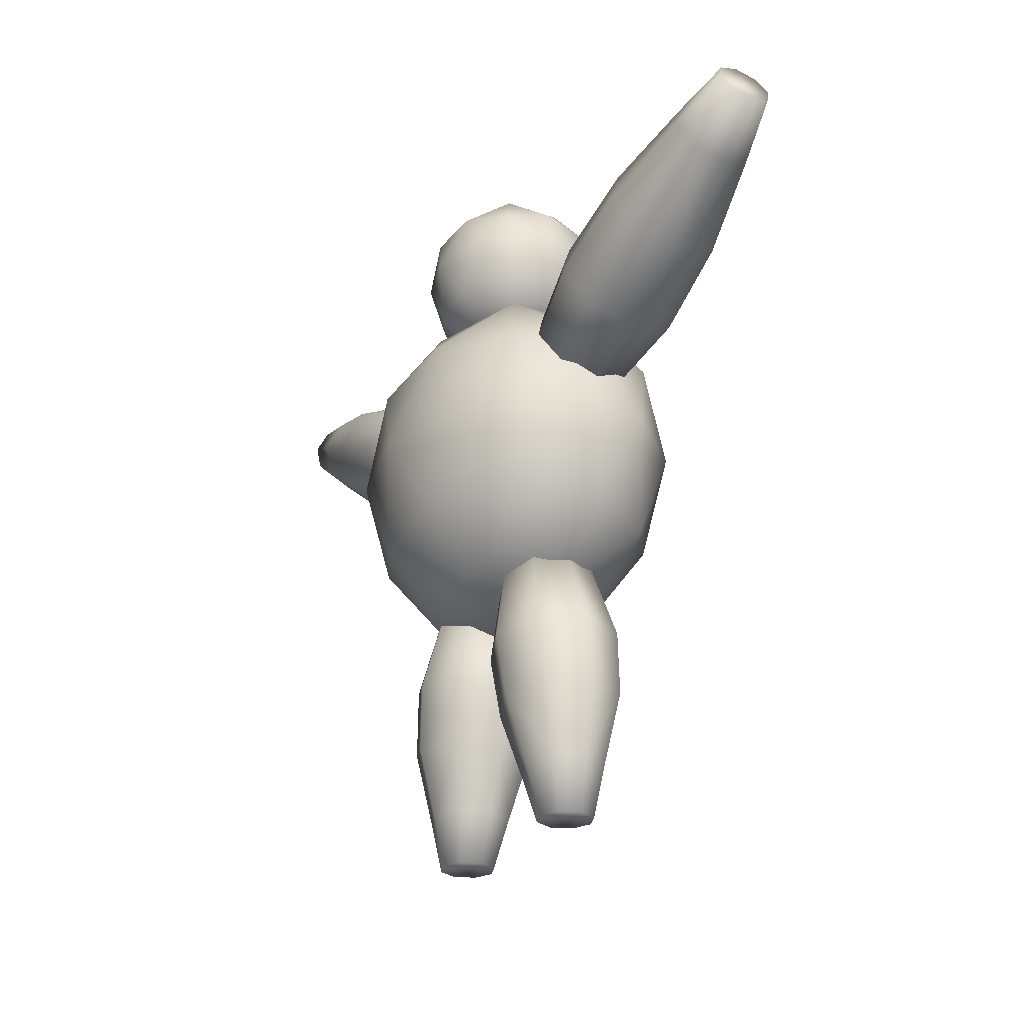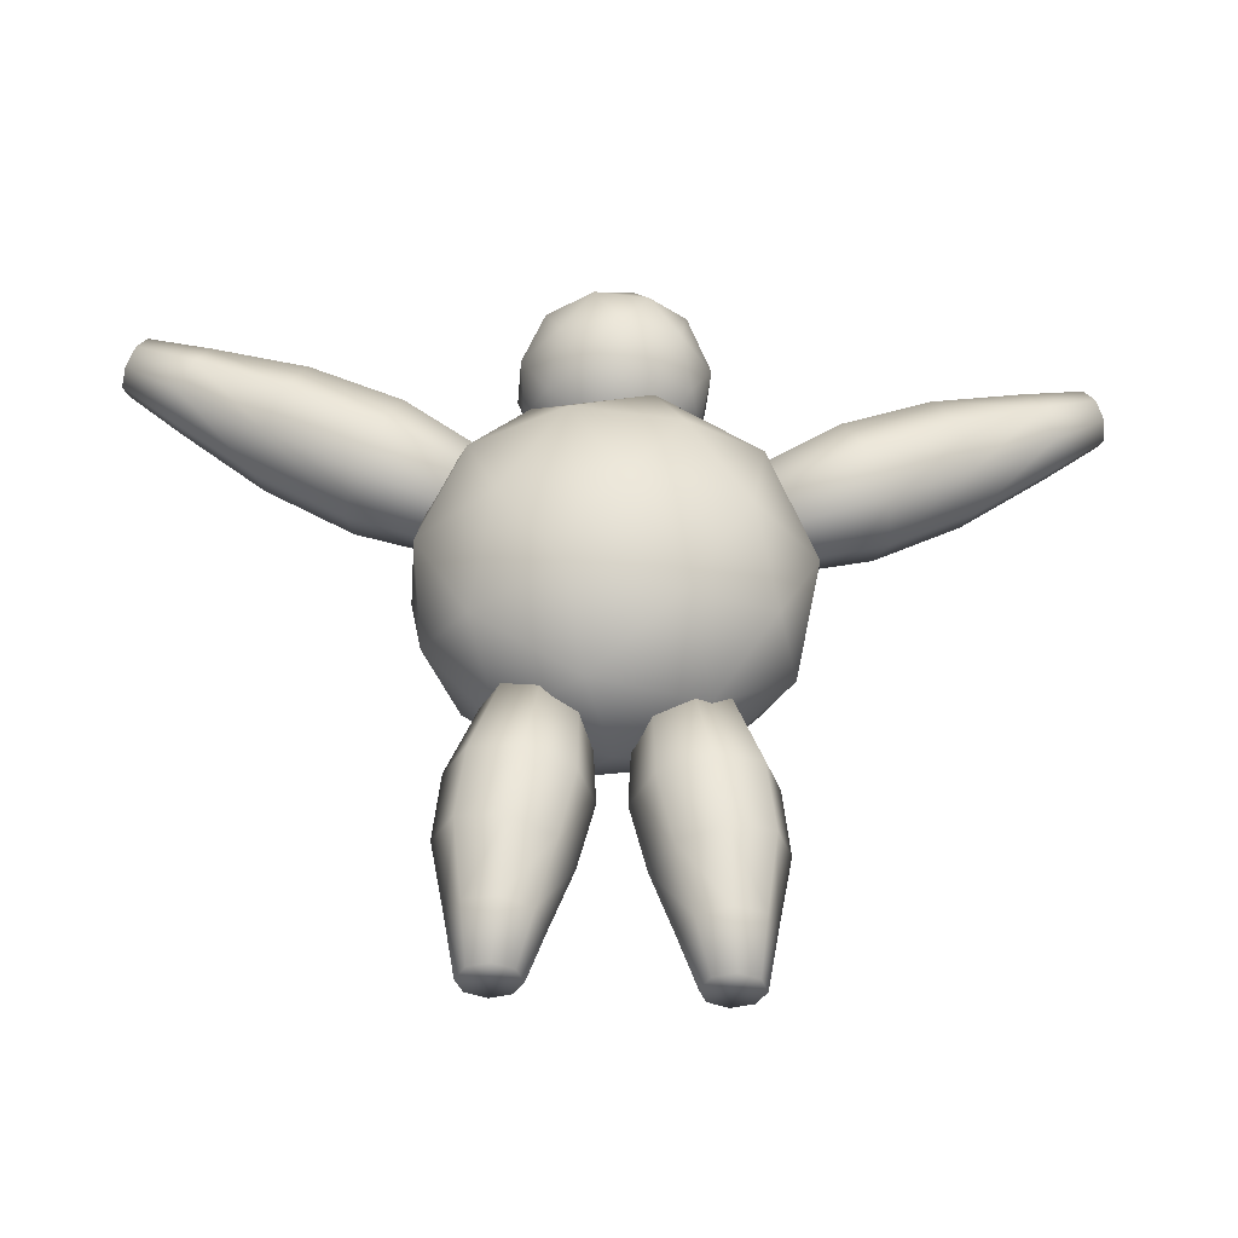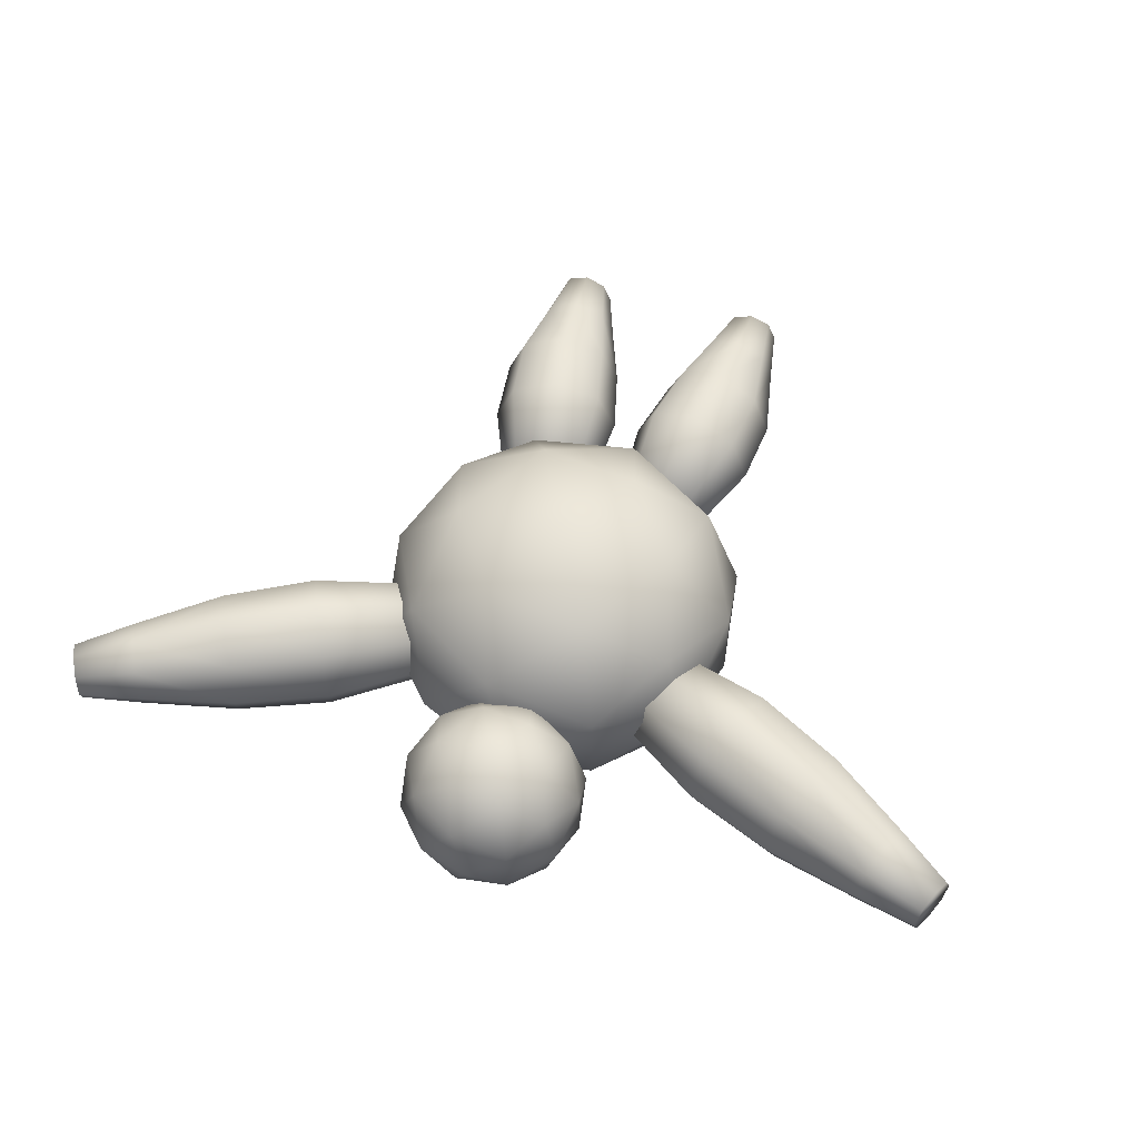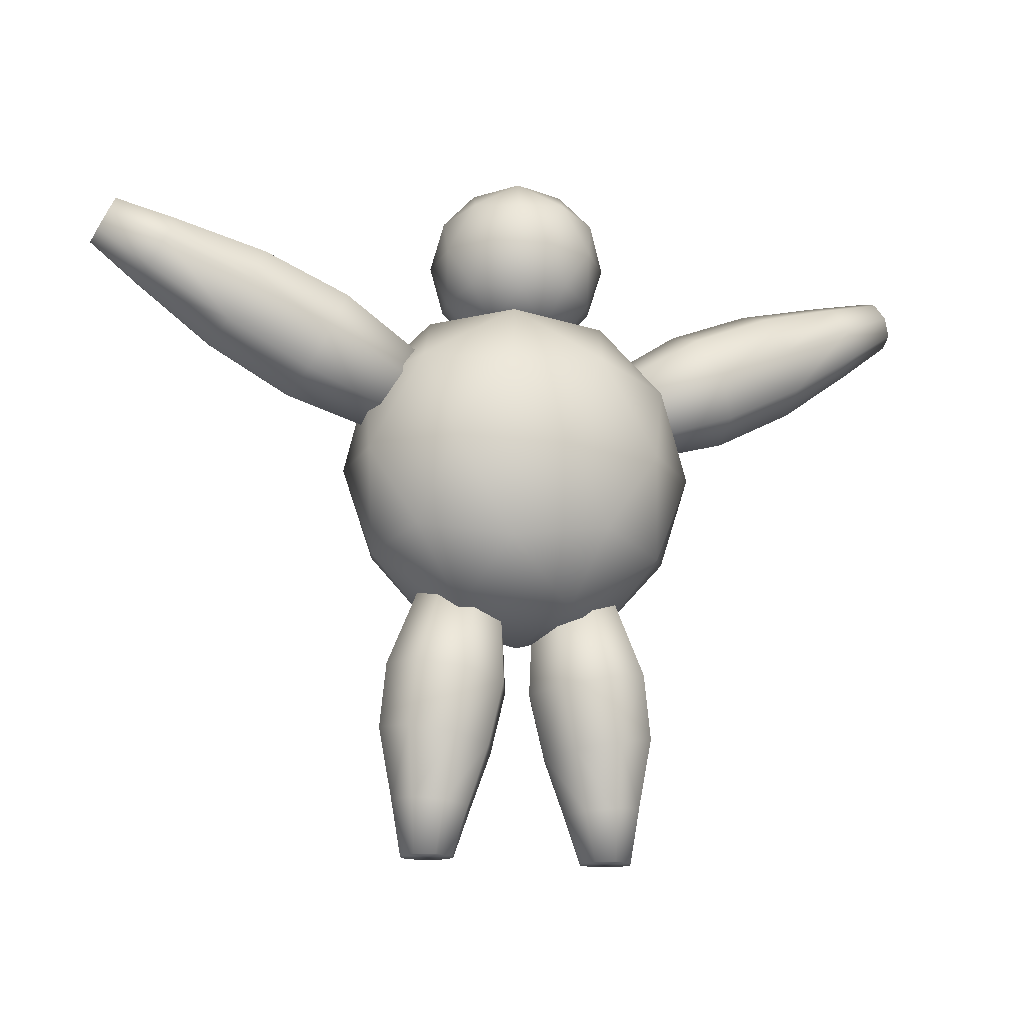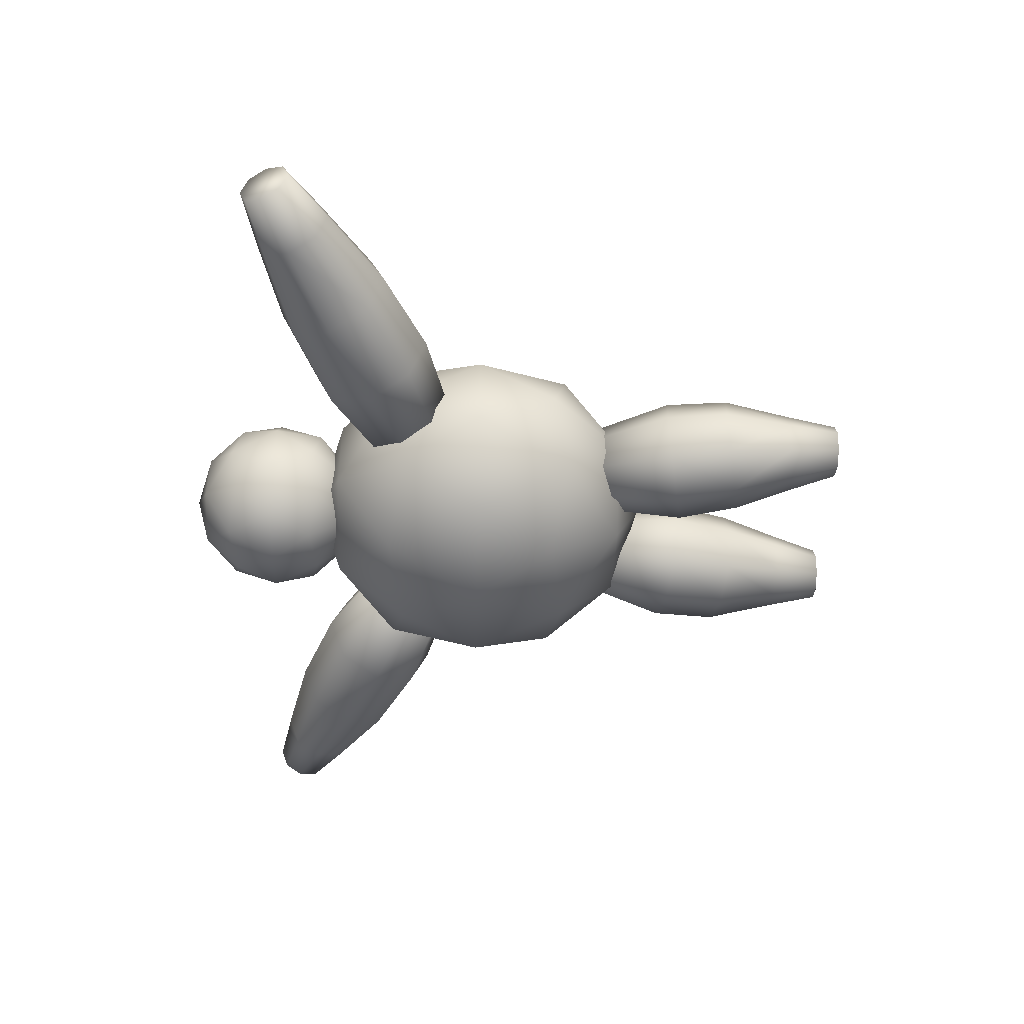
<metadata>
{"format":"obj","ext":"obj","renderer":"f3d","projection":"perspective","resolution":1024,"background":"white","views":[{"elev":-25.5,"azim":-119.7,"up":"+Y"},{"elev":-37.6,"azim":-4.7,"up":"+Y"},{"elev":57.3,"azim":-163.0,"up":"+Z"},{"elev":-15.4,"azim":159.4,"up":"+Y"},{"elev":-47.9,"azim":-91.5,"up":"+Z"}]}
</metadata>
<code>
o Cube
v -1.376 -1.051 0.8
v -0.3249 -1.701 0.8
v -1.902 -0 0.4944
v -1.376 -1.051 -0.8
v -1.701 1.051 0
v -1.176 -0 -1.294
v 1.376 1.051 -0.8
v 1.051 1.701 0
v -0.8506 1.701 -0.4944
v -0.8506 1.701 0.4944
v 0.3249 1.701 -0.8
v 0.3249 1.701 0.8
v -0.5257 1.051 -1.294
v 1.176 -0 -1.294
v 1.376 1.051 0.8
v 0 -0 -1.6
v -0.5257 1.051 1.294
v -1.902 -0 -0.4944
v -1.176 -0 1.294
v 1.902 -0 0.4944
v 0 -0 1.6
v 1.902 -0 -0.4944
v 1.176 -0 1.294
v 0.5257 -1.051 -1.294
v -0.3249 -1.701 -0.8
v 0.5257 -1.051 1.294
v 0.8506 -1.701 -0.4944
v 1.701 -1.051 0
v -1.051 -1.701 0
v 0.8506 -1.701 0.4944
v 0 2 0
v 1.789 0.8944 0
v 0.5528 0.8944 -1.361
v -1.447 0.8944 -0.8412
v -1.447 0.8944 0.8412
v 0.5528 0.8944 1.361
v 1.447 -0.8944 -0.8412
v -0.5528 -0.8944 -1.361
v -1.789 -0.8944 0
v -0.5528 -0.8944 1.361
v 1.447 -0.8944 0.8412
v 0 -2 0
v 0 1.5 0
v 0.7236 2.053 0.5257
v -0.2764 2.053 0.8506
v -0.8944 2.053 0
v -0.2764 2.053 -0.8506
v 0.7236 2.053 -0.5257
v 0.2764 2.947 0.8506
v -0.7236 2.947 0.5257
v -0.7236 2.947 -0.5257
v 0.2764 2.947 -0.8506
v 0.8944 2.947 0
v 0 3.5 0
v -0.1625 1.649 0.5
v 0.4253 1.649 0.309
v 0.2629 1.974 0.809
v 0.8506 1.974 0
v 0.4253 1.649 -0.309
v -0.5257 1.649 0
v -0.6882 1.974 0.5
v -0.1625 1.649 -0.5
v -0.6882 1.974 -0.5
v 0.2629 1.974 -0.809
v 0.9511 2.5 0.309
v 0.9511 2.5 -0.309
v 0 2.5 1
v 0.5878 2.5 0.809
v -0.9511 2.5 0.309
v -0.5878 2.5 0.809
v -0.5878 2.5 -0.809
v -0.9511 2.5 -0.309
v 0.5878 2.5 -0.809
v 0 2.5 -1
v 0.6882 3.026 0.5
v -0.2629 3.026 0.809
v -0.8506 3.026 0
v -0.2629 3.026 -0.809
v 0.6882 3.026 -0.5
v 0.1625 3.351 0.5
v 0.5257 3.351 0
v -0.4253 3.351 0.309
v -0.4253 3.351 -0.309
v 0.1625 3.351 -0.5
v -3.403 1.294 0.4596
v -4.263 1.851 0.3182
v -1.142 0.7471 0.5
v -4.731 2.421 0.3
v -1.292 0.4267 0.3536
v -4.821 2.228 0.2121
v -1.354 0.294 -0
v -4.858 2.149 0
v -1.292 0.4267 -0.3536
v -4.821 2.228 -0.2121
v -1.142 0.7471 -0.5
v -4.731 2.421 -0.3
v -0.993 1.068 -0.3536
v -4.642 2.613 -0.2121
v -0.9311 1.2 -0
v -4.605 2.693 0
v -0.993 1.068 0.3536
v -4.642 2.613 0.2121
v -2.498 0.8332 0.495
v -4.319 1.732 0
v -3.483 1.122 0
v -2.585 0.6473 -0
v -4.263 1.851 -0.3182
v -3.403 1.294 -0.4596
v -2.498 0.8332 -0.495
v -3.994 2.428 -0.3182
v -3.015 2.127 -0.4596
v -2.08 1.73 -0.495
v -3.994 2.428 0.3182
v -3.015 2.127 0.4596
v -2.08 1.73 0.495
v -4.129 2.14 -0.45
v -3.209 1.711 -0.65
v -2.289 1.282 -0.7
v -3.938 2.548 0
v -2.934 2.3 -0
v -1.993 1.916 -0
v -2.289 1.282 0.7
v -3.209 1.711 0.65
v -4.129 2.14 0.45
v 4.229 2.14 -0.45
v 3.309 1.711 -0.65
v 2.389 1.282 -0.7
v 2.093 1.916 0
v 3.034 2.3 0
v 4.038 2.548 -0
v 2.389 1.282 0.7
v 3.309 1.711 0.65
v 4.229 2.14 0.45
v 2.18 1.73 -0.495
v 3.115 2.127 -0.4596
v 4.094 2.428 -0.3182
v 2.18 1.73 0.495
v 3.115 2.127 0.4596
v 4.094 2.428 0.3182
v 2.598 0.8332 0.495
v 3.503 1.294 0.4596
v 4.363 1.851 0.3182
v 2.685 0.6473 0
v 3.583 1.122 -0
v 4.419 1.732 -0
v 2.598 0.8332 -0.495
v 4.742 2.613 -0.2121
v 1.093 1.068 -0.3536
v 4.705 2.693 -0
v 1.031 1.2 0
v 4.742 2.613 0.2121
v 1.093 1.068 0.3536
v 4.831 2.421 0.3
v 1.242 0.7471 0.5
v 4.921 2.228 0.2121
v 1.392 0.4267 0.3536
v 4.958 2.149 -0
v 1.454 0.294 0
v 4.921 2.228 -0.2121
v 1.392 0.4267 -0.3536
v 4.831 2.421 -0.3
v 1.242 0.7471 -0.5
v 4.363 1.851 -0.3182
v 3.503 1.294 -0.4596
v -0.5132 -3.174 0.4596
v -0.6923 -3.819 0.3182
v -0.6887 -1.523 0.5
v -1.05 -4.355 0.3
v -0.3405 -1.584 0.3536
v -0.8378 -4.355 0.2121
v -0.1963 -1.609 0
v -0.7499 -4.355 0
v -0.3405 -1.584 -0.3536
v -0.8378 -4.355 -0.2121
v -0.6887 -1.523 -0.5
v -1.05 -4.355 -0.3
v -1.037 -1.461 -0.3536
v -1.262 -4.355 -0.2121
v -1.181 -1.436 0
v -1.35 -4.355 -0
v -1.037 -1.461 0.3536
v -1.262 -4.355 0.2121
v -0.355 -2.481 0.495
v -0.561 -3.831 0
v -0.3257 -3.207 0
v -0.1531 -2.516 0
v -0.6923 -3.819 -0.3182
v -0.5132 -3.174 -0.4596
v -0.355 -2.481 -0.495
v -1.326 -3.764 -0.3182
v -1.418 -3.014 -0.4596
v -1.33 -2.309 -0.495
v -1.326 -3.764 0.3182
v -1.418 -3.014 0.4596
v -1.33 -2.309 0.495
v -1.009 -3.791 -0.45
v -0.9658 -3.094 -0.65
v -0.8424 -2.395 -0.7
v -1.458 -3.752 -0
v -1.606 -2.981 -0
v -1.532 -2.273 -0
v -0.8424 -2.395 0.7
v -0.9658 -3.094 0.65
v -1.009 -3.791 0.45
v 0.4907 -3.174 -0.4596
v 0.6699 -3.819 -0.3182
v 0.6662 -1.523 -0.5
v 1.027 -4.355 -0.3
v 0.318 -1.584 -0.3536
v 0.8153 -4.355 -0.2121
v 0.1738 -1.609 -0
v 0.7274 -4.355 0
v 0.318 -1.584 0.3536
v 0.8153 -4.355 0.2121
v 0.6662 -1.523 0.5
v 1.027 -4.355 0.3
v 1.014 -1.461 0.3536
v 1.24 -4.355 0.2121
v 1.159 -1.436 0
v 1.327 -4.355 0
v 1.014 -1.461 -0.3536
v 1.24 -4.355 -0.2121
v 0.3325 -2.481 -0.495
v 0.5386 -3.831 0
v 0.3032 -3.207 0
v 0.1306 -2.516 -0
v 0.6699 -3.819 0.3182
v 0.4907 -3.174 0.4596
v 0.3325 -2.481 0.495
v 1.304 -3.764 0.3182
v 1.396 -3.014 0.4596
v 1.307 -2.309 0.495
v 1.304 -3.764 -0.3182
v 1.396 -3.014 -0.4596
v 1.307 -2.309 -0.495
v 0.9869 -3.791 0.45
v 0.9434 -3.094 0.65
v 0.82 -2.395 0.7
v 1.435 -3.752 0
v 1.583 -2.981 0
v 1.509 -2.273 0
v 0.82 -2.395 -0.7
v 0.9434 -3.094 -0.65
v 0.9869 -3.791 -0.45
f 22 14 7
f 13 34 9
f 14 33 7
f 20 32 15
f 18 5 34
f 30 42 27
f 29 2 1
f 18 3 5
f 33 13 11
f 14 16 33
f 15 32 8
f 37 14 22
f 16 6 13
f 27 25 24
f 41 20 23
f 8 11 31
f 6 34 13
f 40 26 21
f 20 28 22
f 6 4 18
f 42 2 29
f 1 40 19
f 42 29 25
f 21 23 36
f 2 40 1
f 26 41 23
f 29 1 39
f 42 30 2
f 39 1 3
f 9 10 31
f 23 20 15
f 8 7 11
f 5 35 10
f 11 13 9
f 17 36 12
f 42 25 27
f 40 21 19
f 2 30 26
f 23 15 36
f 25 4 38
f 21 26 23
f 38 4 6
f 36 15 12
f 21 36 17
f 2 26 40
f 25 38 24
f 3 1 19
f 39 3 18
f 32 7 8
f 12 8 31
f 11 9 31
f 19 17 35
f 6 18 34
f 4 39 18
f 35 17 10
f 20 22 32
f 25 29 4
f 10 12 31
f 30 41 26
f 22 7 32
f 9 5 10
f 28 27 37
f 3 35 5
f 28 30 27
f 29 39 4
f 7 33 11
f 34 5 9
f 28 37 22
f 12 15 8
f 38 6 16
f 24 38 16
f 27 24 37
f 37 24 14
f 10 17 12
f 16 13 33
f 41 28 20
f 14 24 16
f 19 21 17
f 41 30 28
f 3 19 35
f 153 139 133
f 85 106 103
f 108 116 117
f 103 91 89
f 98 119 110
f 141 131 140
f 157 159 151
f 117 112 118
f 87 103 89
f 132 137 131
f 92 107 104
f 125 164 126
f 114 122 115
f 138 128 137
f 146 158 160
f 136 126 135
f 161 163 125
f 144 142 141
f 143 141 140
f 164 143 146
f 164 145 144
f 142 153 133
f 157 142 145
f 127 164 146
f 133 138 132
f 115 87 101
f 93 118 95
f 112 99 97
f 148 127 162
f 124 85 123
f 156 131 154
f 113 123 114
f 96 110 116
f 162 146 160
f 86 105 85
f 143 156 158
f 122 85 103
f 108 118 109
f 92 90 98
f 147 125 136
f 91 109 93
f 113 88 124
f 139 149 130
f 118 97 95
f 131 152 154
f 111 121 112
f 121 114 115
f 129 134 128
f 121 101 99
f 130 135 129
f 110 120 111
f 88 86 124
f 152 148 160
f 119 114 120
f 97 101 89
f 135 127 134
f 105 107 108
f 105 109 106
f 128 148 150
f 86 92 104
f 163 157 145
f 141 133 132
f 107 96 116
f 139 129 138
f 152 128 150
f 117 110 111
f 149 136 130
f 100 113 119
f 153 151 139
f 85 105 106
f 108 107 116
f 103 106 91
f 98 100 119
f 141 132 131
f 159 161 151
f 161 147 151
f 147 149 151
f 151 153 155
f 155 157 151
f 117 111 112
f 87 122 103
f 132 138 137
f 92 94 107
f 125 163 164
f 114 123 122
f 138 129 128
f 146 143 158
f 136 125 126
f 161 159 163
f 144 145 142
f 143 144 141
f 164 144 143
f 164 163 145
f 142 155 153
f 157 155 142
f 127 126 164
f 133 139 138
f 115 122 87
f 93 109 118
f 112 121 99
f 148 134 127
f 124 86 85
f 156 140 131
f 113 124 123
f 96 98 110
f 162 127 146
f 86 104 105
f 143 140 156
f 122 123 85
f 108 117 118
f 90 88 98
f 88 102 98
f 102 100 98
f 98 96 94
f 94 92 98
f 147 161 125
f 91 106 109
f 113 102 88
f 139 151 149
f 118 112 97
f 131 137 152
f 111 120 121
f 121 120 114
f 129 135 134
f 121 115 101
f 130 136 135
f 110 119 120
f 88 90 86
f 152 150 148
f 148 162 160
f 160 158 152
f 158 156 152
f 156 154 152
f 119 113 114
f 97 99 101
f 101 87 89
f 89 91 93
f 93 95 89
f 95 97 89
f 135 126 127
f 105 104 107
f 105 108 109
f 128 134 148
f 86 90 92
f 163 159 157
f 141 142 133
f 107 94 96
f 139 130 129
f 152 137 128
f 117 116 110
f 149 147 136
f 100 102 113
f 165 186 183
f 188 196 197
f 183 171 169
f 178 199 190
f 197 192 198
f 167 183 169
f 172 187 184
f 194 202 195
f 195 167 181
f 189 175 173
f 192 179 177
f 204 165 203
f 193 203 194
f 176 190 196
f 166 185 165
f 203 183 202
f 188 198 189
f 172 170 178
f 186 173 171
f 193 168 204
f 198 177 175
f 191 201 192
f 200 195 201
f 179 195 181
f 191 199 200
f 204 170 166
f 199 194 200
f 169 173 177
f 185 187 188
f 185 189 186
f 166 172 184
f 174 196 187
f 197 190 191
f 199 182 193
f 205 226 223
f 228 236 237
f 223 211 209
f 218 239 230
f 238 231 232
f 207 223 209
f 212 227 224
f 234 242 235
f 235 207 221
f 229 215 213
f 232 219 217
f 244 205 243
f 233 243 234
f 216 230 236
f 206 225 205
f 243 223 242
f 229 237 238
f 212 210 218
f 226 213 211
f 233 208 244
f 238 217 215
f 231 241 232
f 241 234 235
f 219 235 221
f 231 239 240
f 244 210 206
f 239 234 240
f 209 213 217
f 225 227 228
f 225 229 226
f 206 212 224
f 214 236 227
f 237 230 231
f 239 222 233
f 165 185 186
f 188 187 196
f 183 186 171
f 178 180 199
f 197 191 192
f 167 202 183
f 172 174 187
f 194 203 202
f 195 202 167
f 189 198 175
f 192 201 179
f 204 166 165
f 193 204 203
f 176 178 190
f 166 184 185
f 203 165 183
f 188 197 198
f 170 168 178
f 168 182 178
f 182 180 178
f 178 176 174
f 174 172 178
f 186 189 173
f 193 182 168
f 198 192 177
f 191 200 201
f 200 194 195
f 179 201 195
f 191 190 199
f 204 168 170
f 199 193 194
f 177 179 181
f 181 167 169
f 169 171 173
f 173 175 177
f 177 181 169
f 185 184 187
f 185 188 189
f 166 170 172
f 174 176 196
f 197 196 190
f 199 180 182
f 205 225 226
f 228 227 236
f 223 226 211
f 218 220 239
f 238 237 231
f 207 242 223
f 212 214 227
f 234 243 242
f 235 242 207
f 229 238 215
f 232 241 219
f 244 206 205
f 233 244 243
f 216 218 230
f 206 224 225
f 243 205 223
f 229 228 237
f 210 208 218
f 208 222 218
f 222 220 218
f 218 216 214
f 214 212 218
f 226 229 213
f 233 222 208
f 238 232 217
f 231 240 241
f 241 240 234
f 219 241 235
f 231 230 239
f 244 208 210
f 239 233 234
f 217 219 221
f 221 207 209
f 209 211 213
f 213 215 217
f 217 221 209
f 225 224 227
f 225 228 229
f 206 210 212
f 214 216 236
f 237 236 230
f 239 220 222
f 43 56 55
f 44 56 58
f 43 55 60
f 43 60 62
f 43 62 59
f 44 58 65
f 45 57 67
f 46 61 69
f 47 63 71
f 48 64 73
f 44 65 68
f 45 67 70
f 46 69 72
f 47 71 74
f 48 73 66
f 49 75 80
f 50 76 82
f 51 77 83
f 52 78 84
f 53 79 81
f 81 84 54
f 81 79 84
f 79 52 84
f 84 83 54
f 84 78 83
f 78 51 83
f 83 82 54
f 83 77 82
f 77 50 82
f 82 80 54
f 82 76 80
f 76 49 80
f 80 81 54
f 80 75 81
f 75 53 81
f 66 79 53
f 66 73 79
f 73 52 79
f 74 78 52
f 74 71 78
f 71 51 78
f 72 77 51
f 72 69 77
f 69 50 77
f 70 76 50
f 70 67 76
f 67 49 76
f 68 75 49
f 68 65 75
f 65 53 75
f 73 74 52
f 73 64 74
f 64 47 74
f 71 72 51
f 71 63 72
f 63 46 72
f 69 70 50
f 69 61 70
f 61 45 70
f 67 68 49
f 67 57 68
f 57 44 68
f 65 66 53
f 65 58 66
f 58 48 66
f 59 64 48
f 59 62 64
f 62 47 64
f 62 63 47
f 62 60 63
f 60 46 63
f 60 61 46
f 60 55 61
f 55 45 61
f 58 59 48
f 58 56 59
f 56 43 59
f 55 57 45
f 55 56 57
f 56 44 57

</code>
